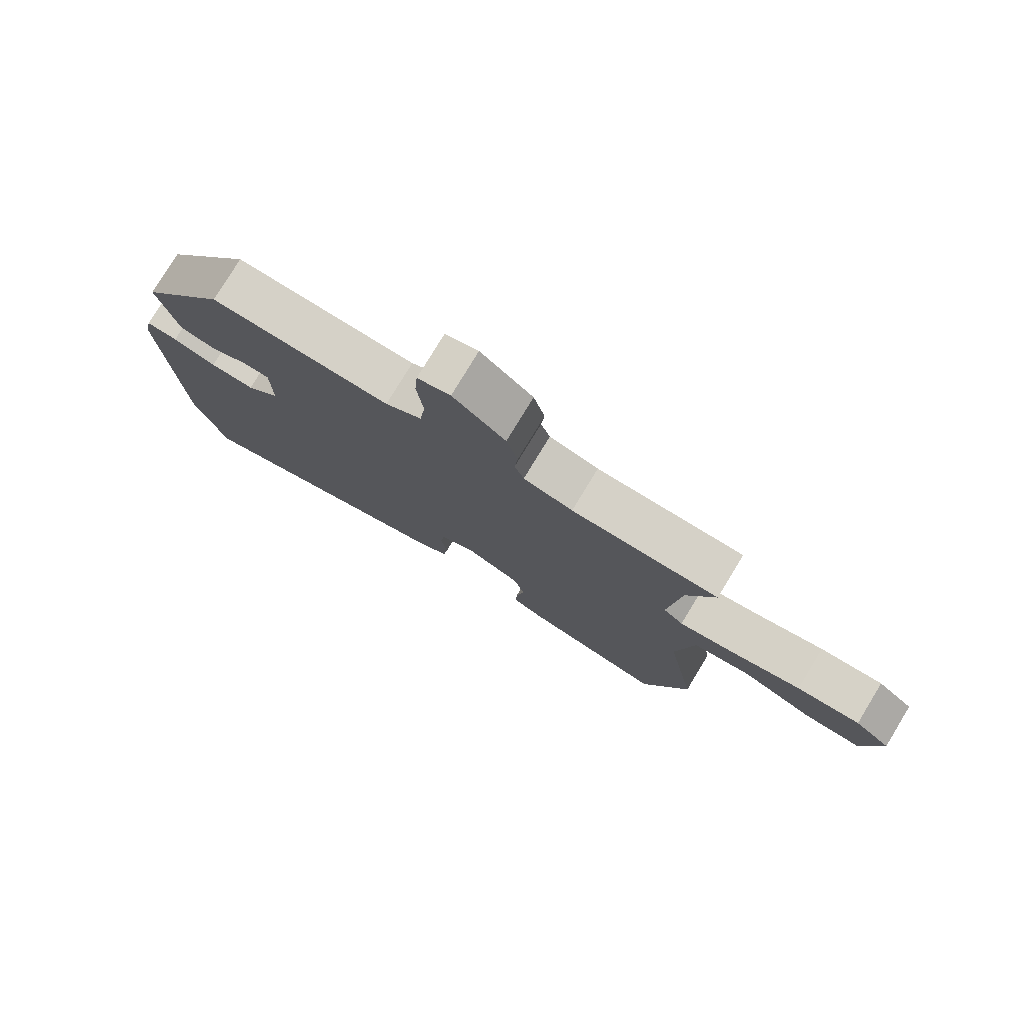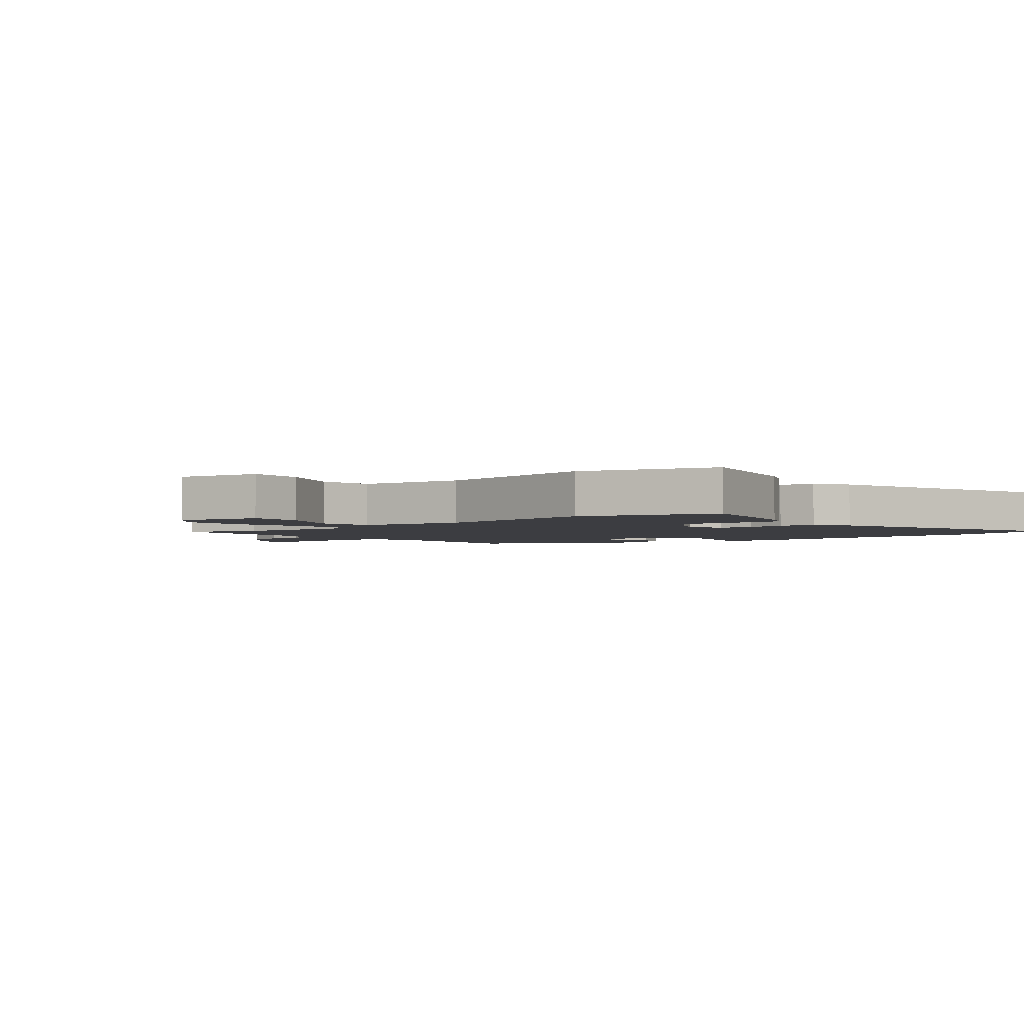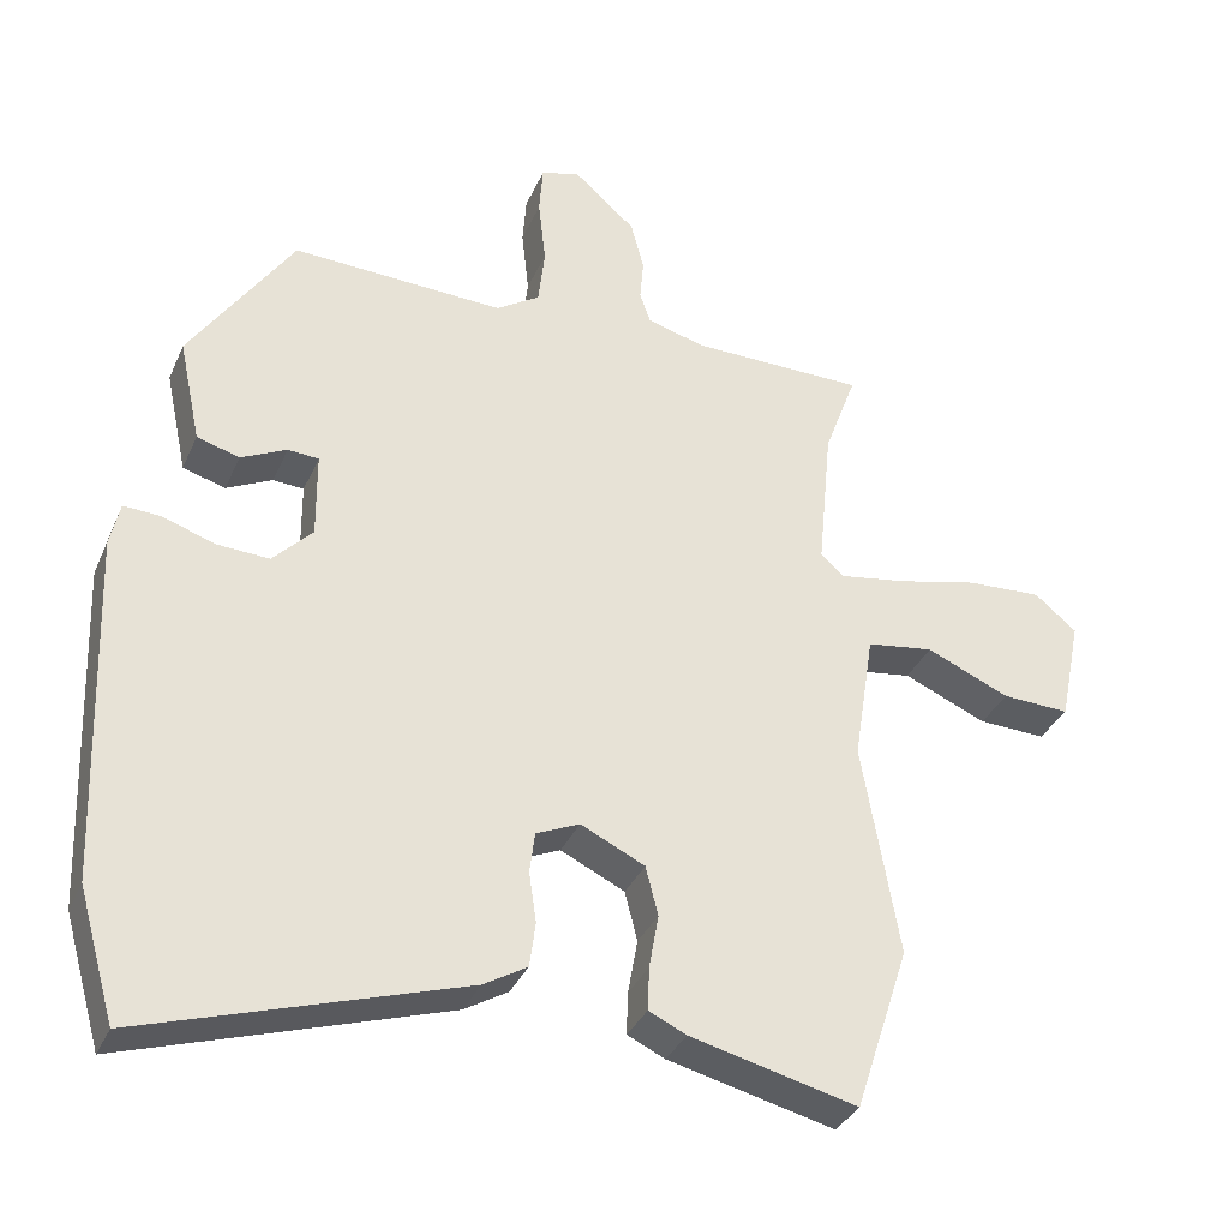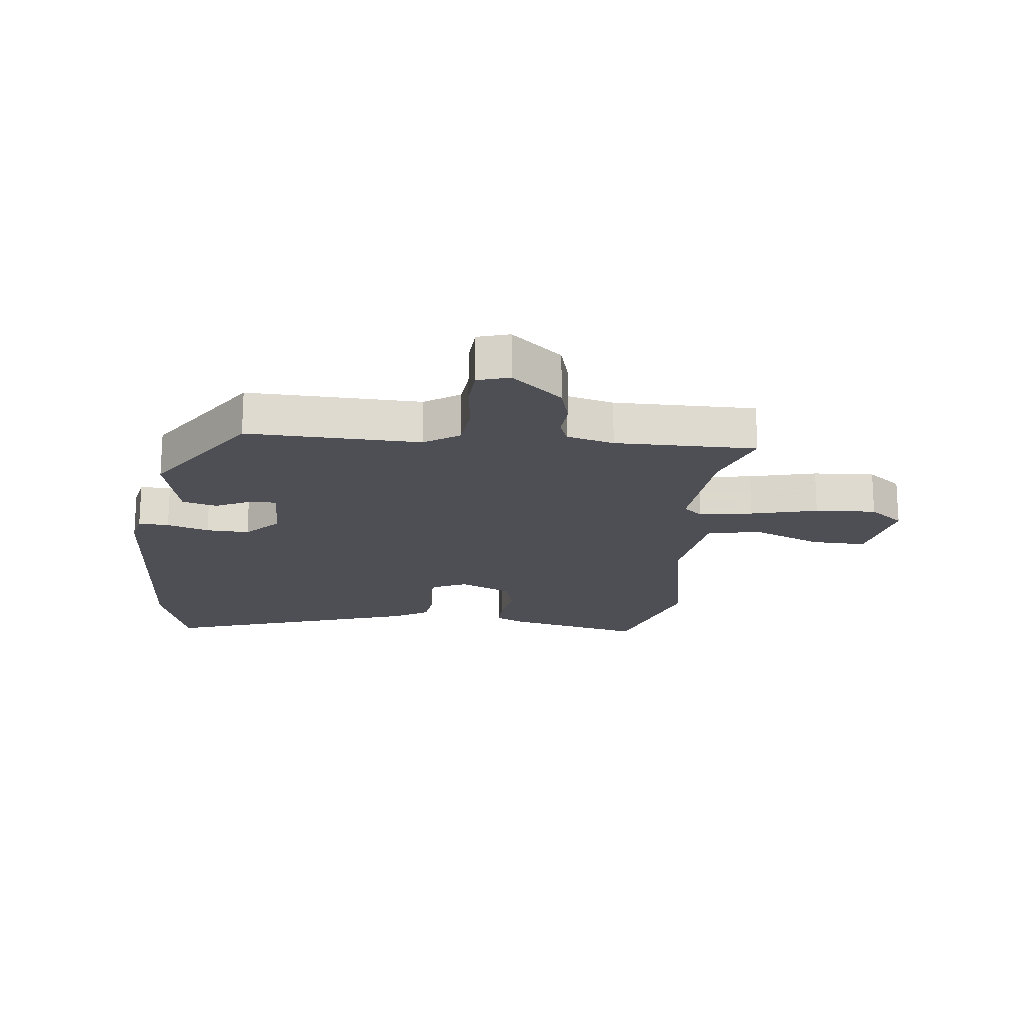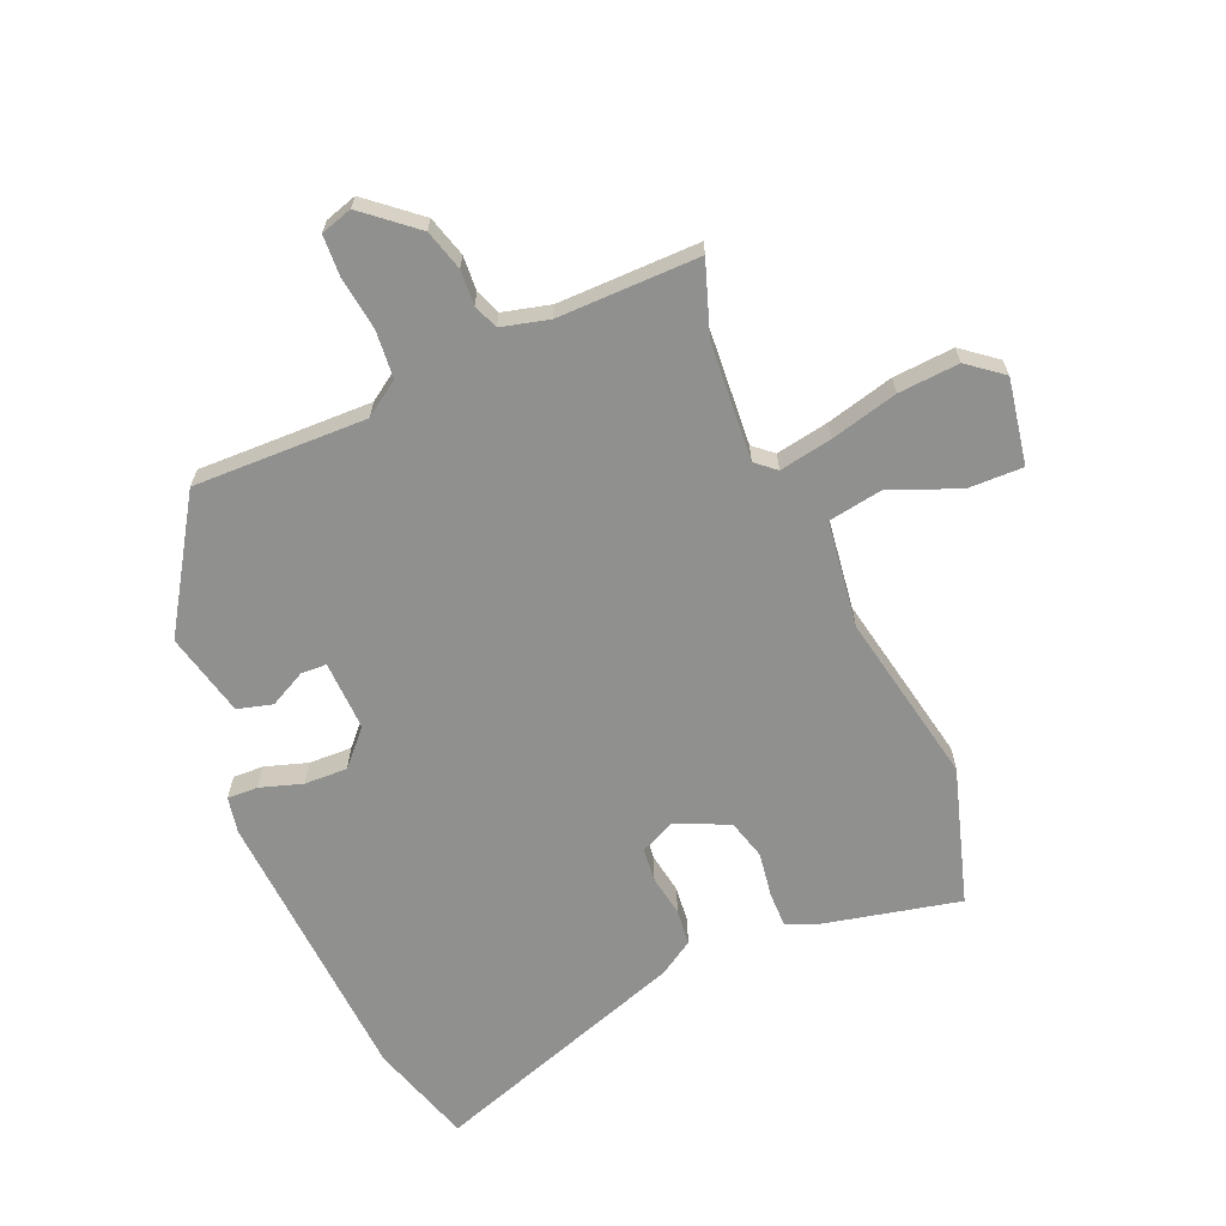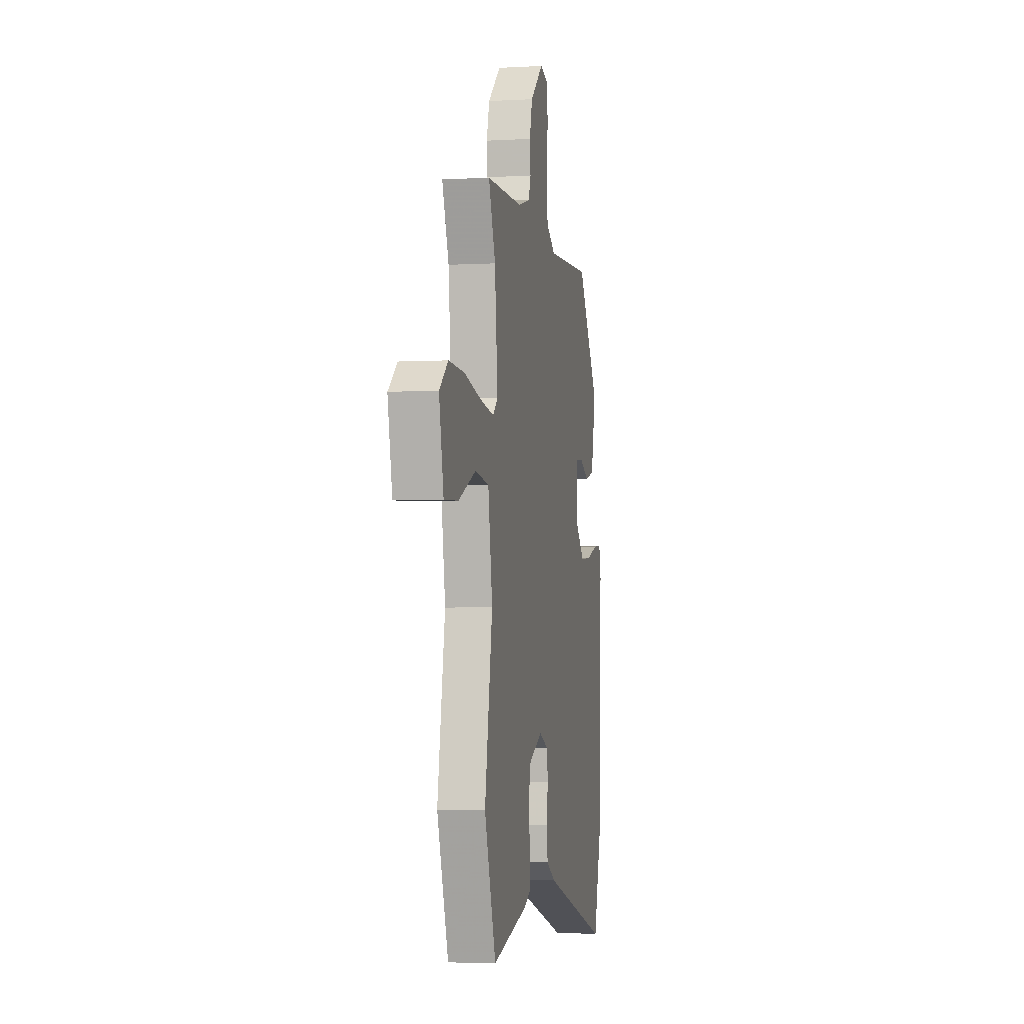
<metadata>
{"format":"obj","ext":"obj","renderer":"f3d","projection":"perspective","resolution":1024,"background":"white","views":[{"elev":78.7,"azim":31.3,"up":"+Z"},{"elev":-2.8,"azim":130.0,"up":"+Y"},{"elev":-34.4,"azim":-21.4,"up":"+Z"},{"elev":-18.4,"azim":-5.5,"up":"+Y"},{"elev":-65.5,"azim":24.4,"up":"+Y"},{"elev":-3.3,"azim":101.0,"up":"+Z"}]}
</metadata>
<code>
v -0.455 0.07 -0.657
v -0.505 0.07 -0.482
v -0.523 0.07 -0.008
v -0.51 0.07 0.052
v -0.459 0.07 0.049
v -0.389 0.07 0.025
v -0.317 0.07 0.021
v -0.263 0.07 0.077
v -0.264 0.07 0.194
v -0.306 0.07 0.197
v -0.368 0.07 0.167
v -0.426 0.07 0.184
v -0.456 0.07 0.325
v -0.315 0.07 0.536
v -0.026 0.07 0.523
v 0.033 0.07 0.561
v 0.042 0.07 0.64
v 0.032 0.07 0.73
v 0.037 0.07 0.798
v 0.09 0.07 0.813
v 0.174 0.07 0.739
v 0.192 0.07 0.671
v 0.187 0.07 0.613
v 0.202 0.07 0.571
v 0.281 0.07 0.549
v 0.517 0.07 0.546
v 0.473 0.07 0.427
v 0.454 0.07 0.23
v 0.486 0.07 0.201
v 0.575 0.07 0.215
v 0.687 0.07 0.241
v 0.789 0.07 0.246
v 0.846 0.07 0.199
v 0.817 0.07 0.057
v 0.725 0.07 0.061
v 0.612 0.07 0.11
v 0.521 0.07 0.097
v 0.493 0.07 -0.08
v 0.543 0.07 -0.37
v 0.469 0.07 -0.596
v 0.242 0.07 -0.54
v 0.191 0.07 -0.516
v 0.193 0.07 -0.458
v 0.206 0.07 -0.384
v 0.189 0.07 -0.317
v 0.102 0.07 -0.275
v 0.043 0.07 -0.301
v 0.036 0.07 -0.357
v 0.046 0.07 -0.425
v 0.038 0.07 -0.486
v -0.021 0.07 -0.521
v -0.455 0 -0.657
v -0.505 0 -0.482
v -0.523 0 -0.008
v -0.51 0 0.052
v -0.459 0 0.049
v -0.389 0 0.025
v -0.317 0 0.021
v -0.263 0 0.077
v -0.264 0 0.194
v -0.306 0 0.197
v -0.368 0 0.167
v -0.426 0 0.184
v -0.456 0 0.325
v -0.315 0 0.536
v -0.026 0 0.523
v 0.033 0 0.561
v 0.042 0 0.64
v 0.032 0 0.73
v 0.037 0 0.798
v 0.09 0 0.813
v 0.174 0 0.739
v 0.192 0 0.671
v 0.187 0 0.613
v 0.202 0 0.571
v 0.281 0 0.549
v 0.517 0 0.546
v 0.473 0 0.427
v 0.454 0 0.23
v 0.486 0 0.201
v 0.575 0 0.215
v 0.687 0 0.241
v 0.789 0 0.246
v 0.846 0 0.199
v 0.817 0 0.057
v 0.725 0 0.061
v 0.612 0 0.11
v 0.521 0 0.097
v 0.493 0 -0.08
v 0.543 0 -0.37
v 0.469 0 -0.596
v 0.242 0 -0.54
v 0.191 0 -0.516
v 0.193 0 -0.458
v 0.206 0 -0.384
v 0.189 0 -0.317
v 0.102 0 -0.275
v 0.043 0 -0.301
v 0.036 0 -0.357
v 0.046 0 -0.425
v 0.038 0 -0.486
v -0.021 0 -0.521
f 4 5 6
f 3 4 6
f 2 3 6
f 1 2 6
f 51 1 6
f 50 51 6
f 49 50 6
f 48 49 6
f 47 48 6 7
f 46 47 7 8
f 45 46 8 9
f 42 43 44
f 41 42 44
f 40 41 44
f 39 40 44
f 38 39 44
f 37 38 44 45
f 34 35 36
f 33 34 36
f 32 33 36
f 31 32 36
f 30 31 36
f 29 30 36 37
f 37 45 9
f 29 37 9
f 28 29 9
f 25 26 27
f 28 9 10
f 27 28 10
f 25 27 10
f 24 25 10
f 21 22 23
f 20 21 23
f 19 20 23
f 18 19 23
f 17 18 23
f 16 17 23 24
f 13 14 15
f 12 13 15
f 11 12 15
f 10 11 15
f 10 15 16 24
f 57 56 55
f 57 55 54
f 57 54 53
f 57 53 52
f 57 52 102
f 57 102 101
f 57 101 100
f 57 100 99
f 58 57 99 98
f 59 58 98 97
f 60 59 97 96
f 95 94 93
f 95 93 92
f 95 92 91
f 95 91 90
f 95 90 89
f 96 95 89 88
f 87 86 85
f 87 85 84
f 87 84 83
f 87 83 82
f 87 82 81
f 88 87 81 80
f 60 96 88
f 60 88 80
f 60 80 79
f 78 77 76
f 61 60 79
f 61 79 78
f 61 78 76
f 61 76 75
f 74 73 72
f 74 72 71
f 74 71 70
f 74 70 69
f 74 69 68
f 75 74 68 67
f 66 65 64
f 66 64 63
f 66 63 62
f 66 62 61
f 75 67 66 61
f 1 52 53 2
f 2 53 54 3
f 3 54 55 4
f 4 55 56 5
f 5 56 57 6
f 6 57 58 7
f 7 58 59 8
f 8 59 60 9
f 9 60 61 10
f 10 61 62 11
f 11 62 63 12
f 12 63 64 13
f 13 64 65 14
f 14 65 66 15
f 15 66 67 16
f 16 67 68 17
f 17 68 69 18
f 18 69 70 19
f 19 70 71 20
f 20 71 72 21
f 21 72 73 22
f 22 73 74 23
f 23 74 75 24
f 24 75 76 25
f 25 76 77 26
f 26 77 78 27
f 27 78 79 28
f 28 79 80 29
f 29 80 81 30
f 30 81 82 31
f 31 82 83 32
f 32 83 84 33
f 33 84 85 34
f 34 85 86 35
f 35 86 87 36
f 36 87 88 37
f 37 88 89 38
f 38 89 90 39
f 39 90 91 40
f 40 91 92 41
f 41 92 93 42
f 42 93 94 43
f 43 94 95 44
f 44 95 96 45
f 45 96 97 46
f 46 97 98 47
f 47 98 99 48
f 48 99 100 49
f 49 100 101 50
f 50 101 102 51
f 51 102 52 1

</code>
